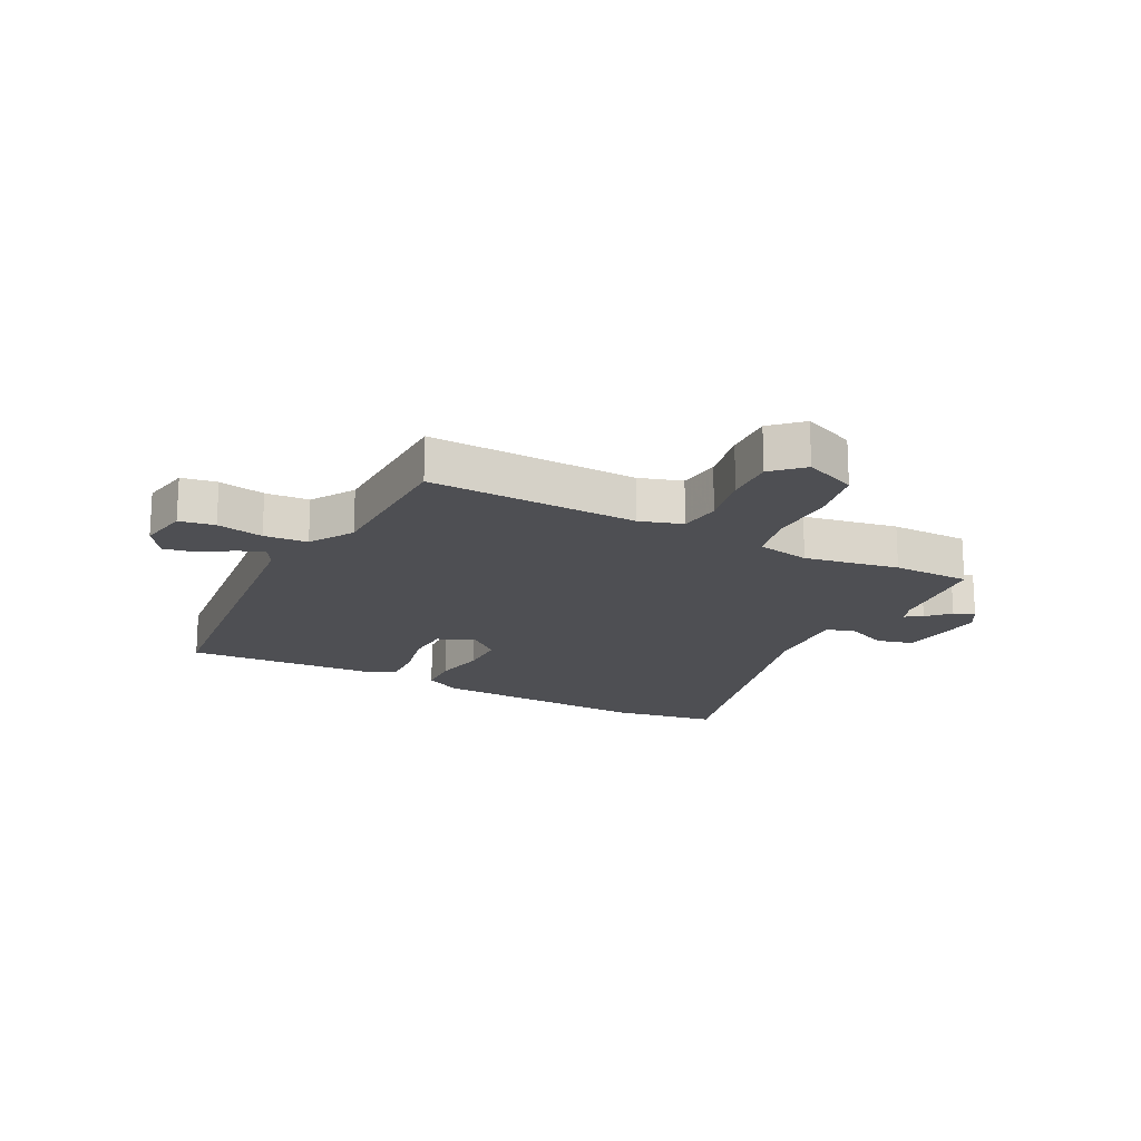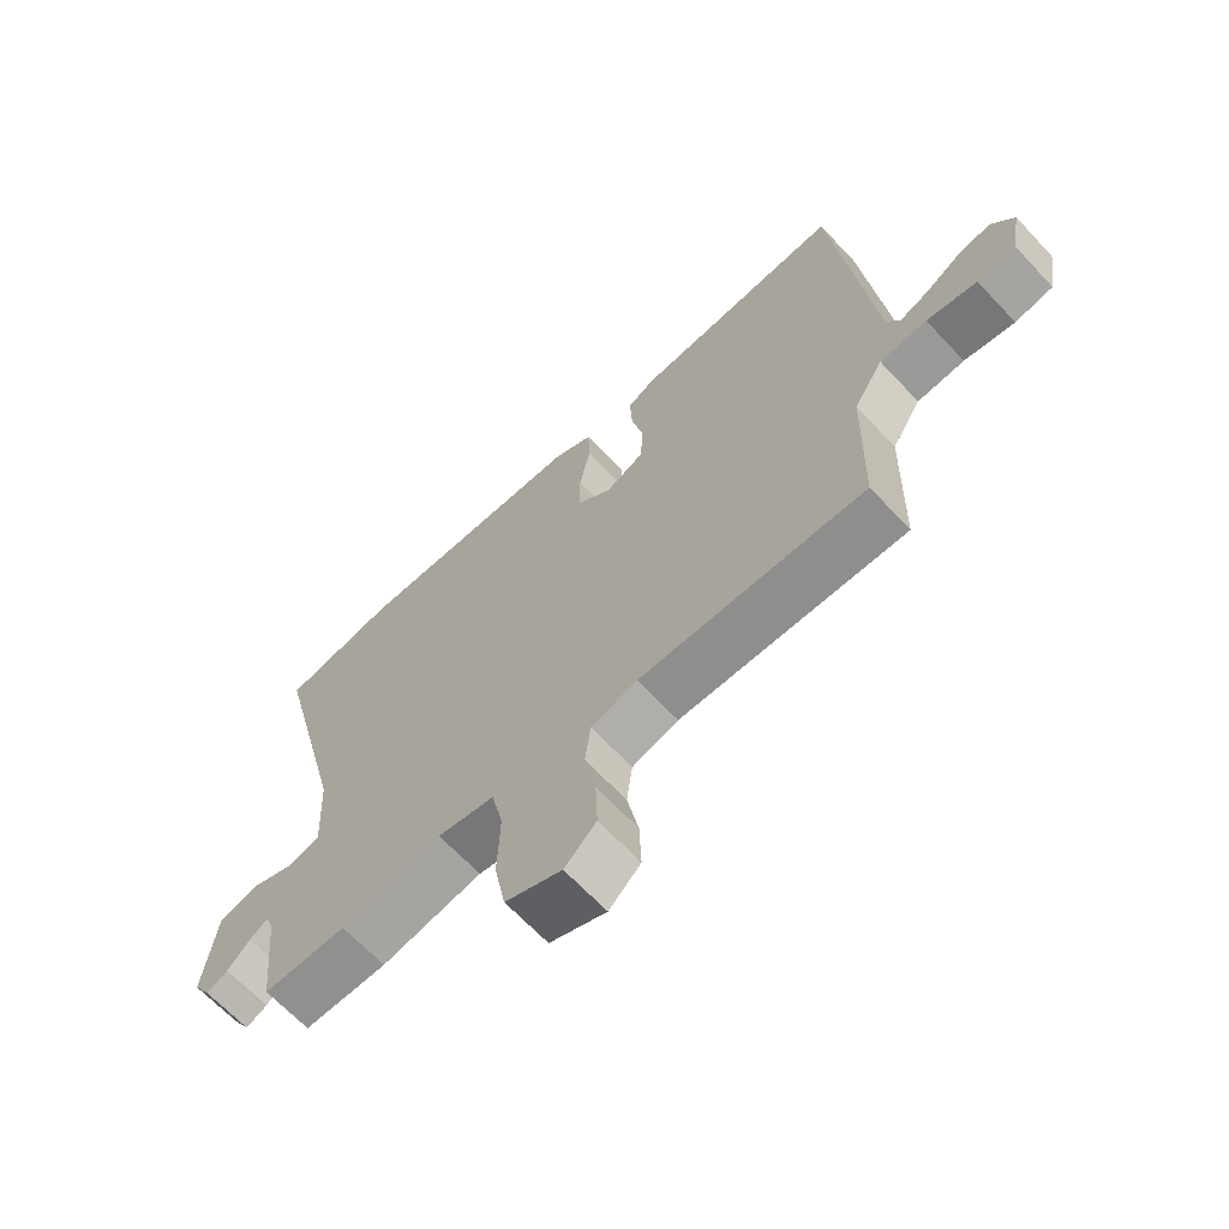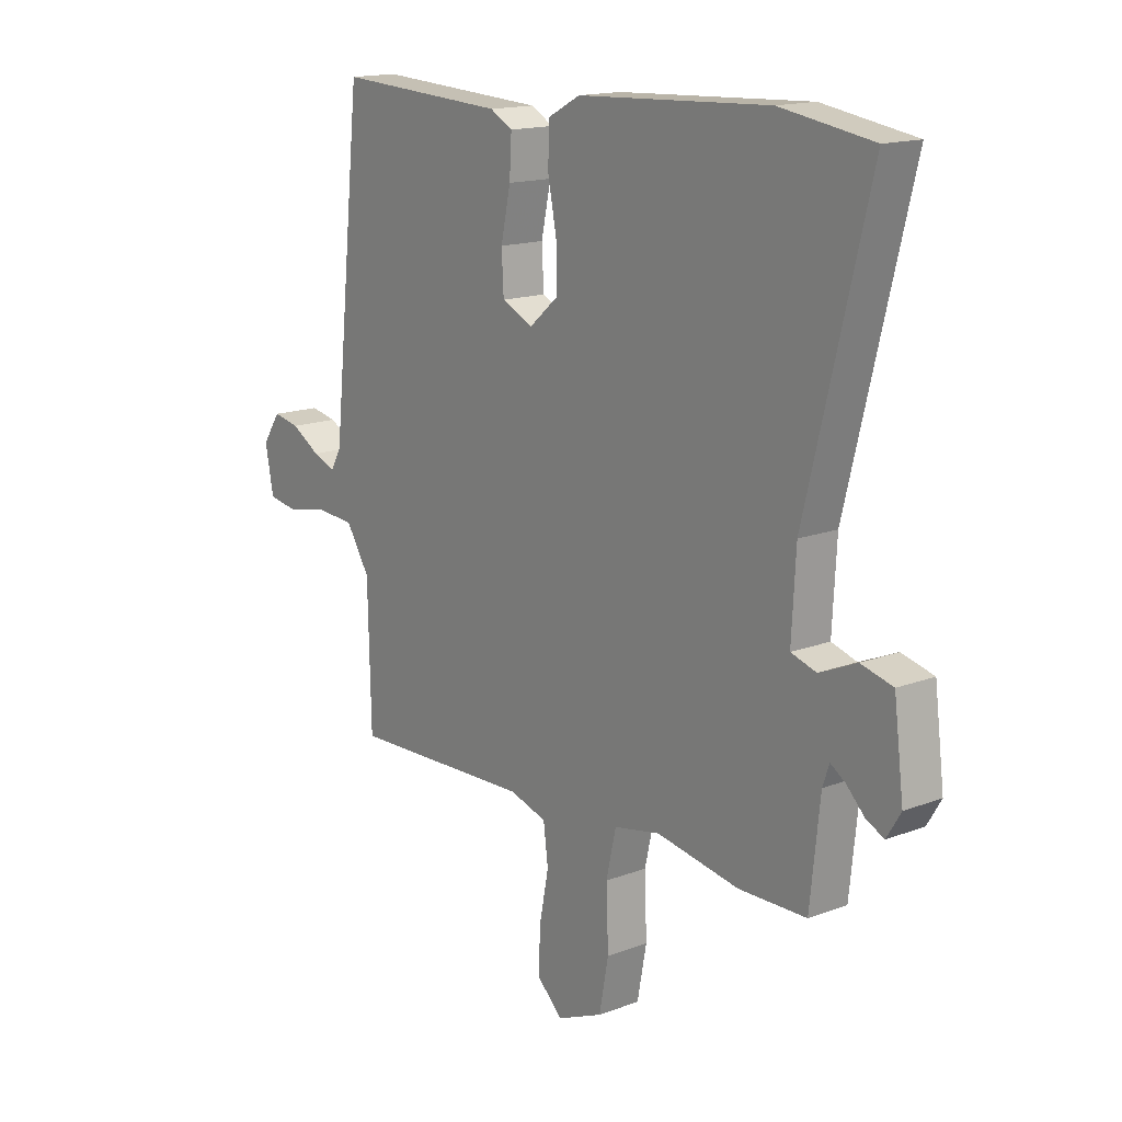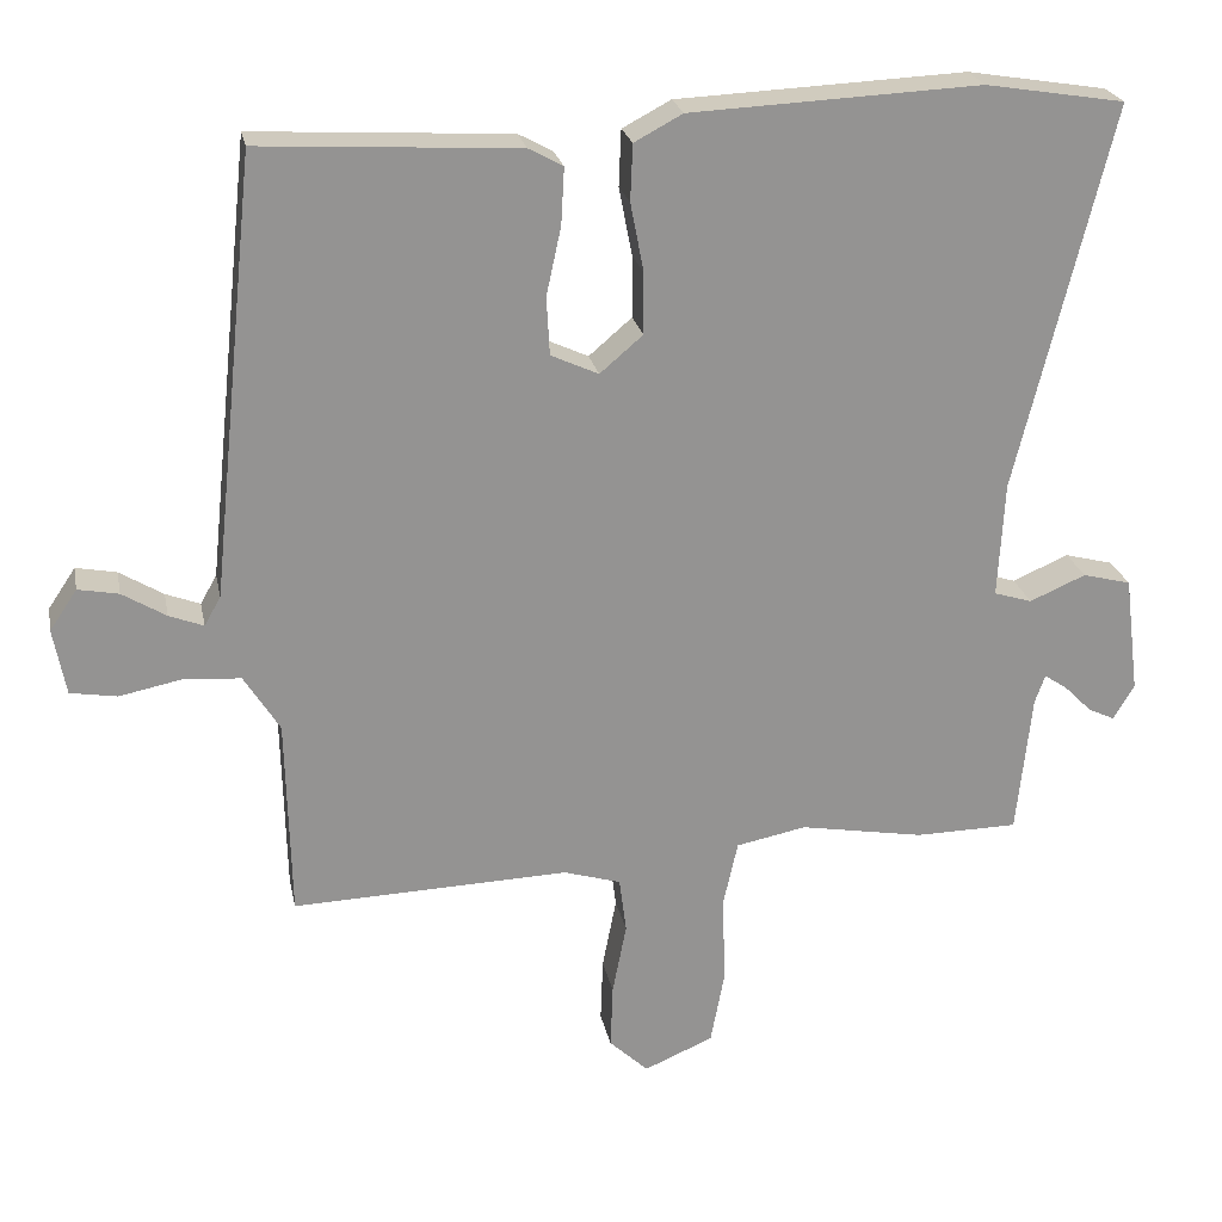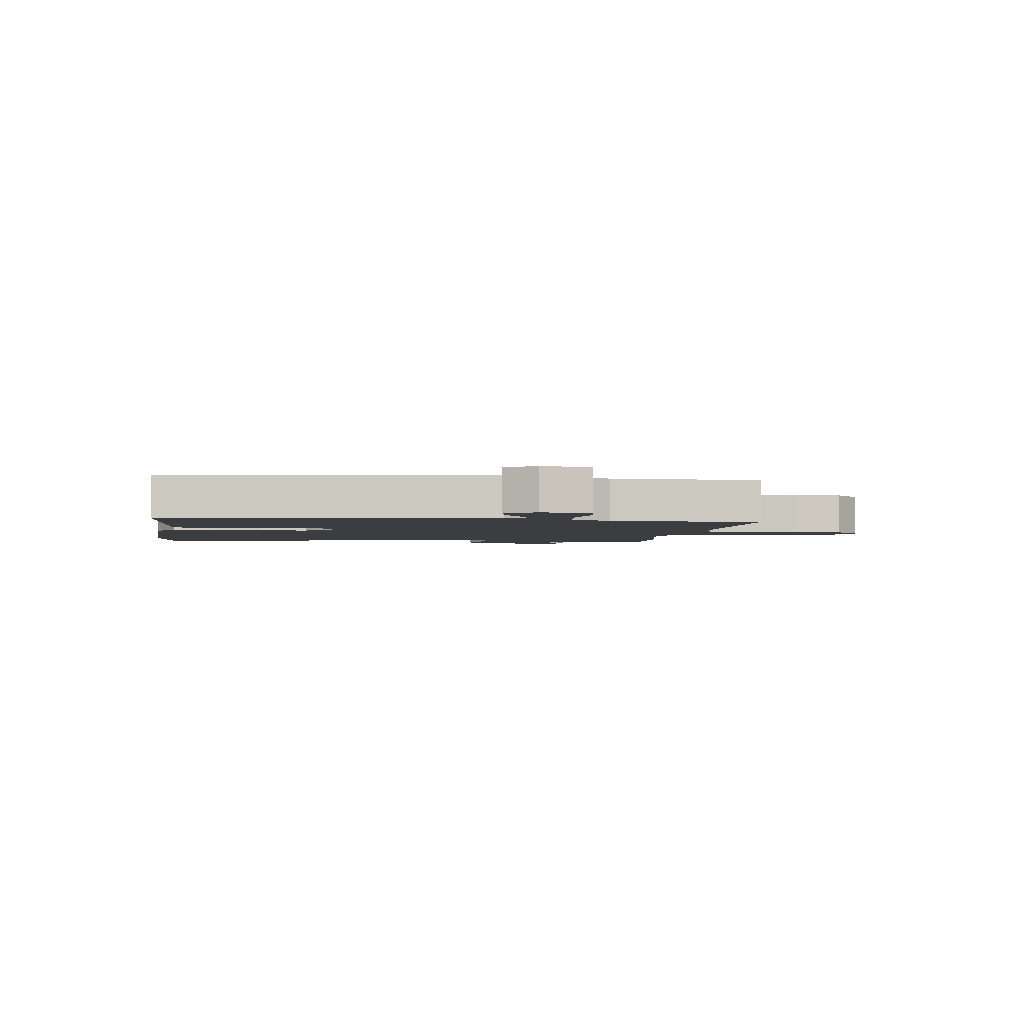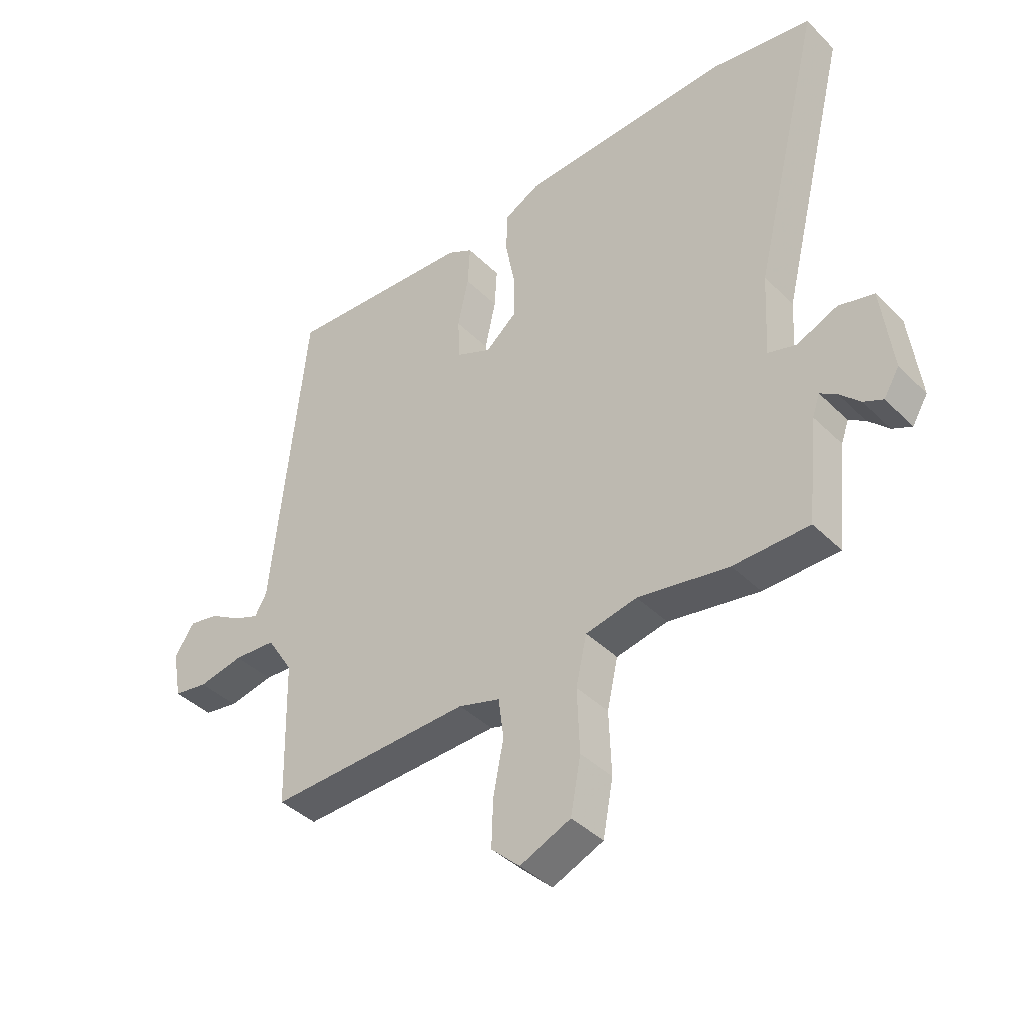
<metadata>
{"format":"obj","ext":"obj","renderer":"f3d","projection":"perspective","resolution":1024,"background":"white","views":[{"elev":-18.2,"azim":153.0,"up":"+Y"},{"elev":-66.3,"azim":43.2,"up":"+Z"},{"elev":15.5,"azim":-128.5,"up":"+Z"},{"elev":23.4,"azim":168.8,"up":"+Z"},{"elev":-2.8,"azim":82.8,"up":"+Y"},{"elev":-40.6,"azim":-140.0,"up":"+Z"}]}
</metadata>
<code>
v 0.463 0.07 -0.52
v 0.108 0.07 -0.508
v 0.035 0.07 -0.53
v 0.026 0.07 -0.601
v 0.044 0.07 -0.693
v 0.047 0.07 -0.776
v -0.003 0.07 -0.823
v -0.092 0.07 -0.785
v -0.11 0.07 -0.689
v -0.106 0.07 -0.577
v -0.125 0.07 -0.492
v -0.215 0.07 -0.474
v -0.375 0.07 -0.502
v -0.507 0.07 -0.5
v -0.526 0.07 -0.319
v -0.539 0.07 -0.282
v -0.568 0.07 -0.301
v -0.604 0.07 -0.337
v -0.638 0.07 -0.353
v -0.665 0.07 -0.308
v -0.646 0.07 -0.157
v -0.584 0.07 -0.141
v -0.512 0.07 -0.172
v -0.463 0.07 -0.157
v -0.471 0.07 -0.009
v -0.593 0.07 0.485
v -0.414 0.07 0.514
v -0.042 0.07 0.497
v 0.02 0.07 0.464
v 0.023 0.07 0.392
v 0.006 0.07 0.304
v 0.006 0.07 0.225
v 0.061 0.07 0.178
v 0.122 0.07 0.206
v 0.126 0.07 0.28
v 0.107 0.07 0.368
v 0.103 0.07 0.44
v 0.147 0.07 0.464
v 0.477 0.07 0.483
v 0.536 0.07 -0.079
v 0.557 0.07 -0.116
v 0.601 0.07 -0.099
v 0.657 0.07 -0.065
v 0.709 0.07 -0.055
v 0.744 0.07 -0.107
v 0.728 0.07 -0.192
v 0.668 0.07 -0.202
v 0.589 0.07 -0.186
v 0.515 0.07 -0.191
v 0.469 0.07 -0.264
v 0.463 0 -0.52
v 0.108 0 -0.508
v 0.035 0 -0.53
v 0.026 0 -0.601
v 0.044 0 -0.693
v 0.047 0 -0.776
v -0.003 0 -0.823
v -0.092 0 -0.785
v -0.11 0 -0.689
v -0.106 0 -0.577
v -0.125 0 -0.492
v -0.215 0 -0.474
v -0.375 0 -0.502
v -0.507 0 -0.5
v -0.526 0 -0.319
v -0.539 0 -0.282
v -0.568 0 -0.301
v -0.604 0 -0.337
v -0.638 0 -0.353
v -0.665 0 -0.308
v -0.646 0 -0.157
v -0.584 0 -0.141
v -0.512 0 -0.172
v -0.463 0 -0.157
v -0.471 0 -0.009
v -0.593 0 0.485
v -0.414 0 0.514
v -0.042 0 0.497
v 0.02 0 0.464
v 0.023 0 0.392
v 0.006 0 0.304
v 0.006 0 0.225
v 0.061 0 0.178
v 0.122 0 0.206
v 0.126 0 0.28
v 0.107 0 0.368
v 0.103 0 0.44
v 0.147 0 0.464
v 0.477 0 0.483
v 0.536 0 -0.079
v 0.557 0 -0.116
v 0.601 0 -0.099
v 0.657 0 -0.065
v 0.709 0 -0.055
v 0.744 0 -0.107
v 0.728 0 -0.192
v 0.668 0 -0.202
v 0.589 0 -0.186
v 0.515 0 -0.191
v 0.469 0 -0.264
f 45 46 47 48
f 45 48 49
f 42 43 44 45
f 41 42 45 49
f 40 41 49 50
f 38 39 40 50
f 35 36 37 38
f 34 35 38 50
f 28 29 30 31
f 28 31 32
f 25 26 27 28
f 24 25 28 32
f 20 21 22 23
f 20 23 24
f 17 18 19 20
f 16 17 20 24
f 15 16 24 32
f 12 13 14 15
f 11 12 15 32
f 7 8 9 10
f 4 5 6 7
f 3 4 7 10
f 34 50 1 2
f 33 34 2 3
f 11 32 33
f 3 10 11 33
f 98 97 96 95
f 99 98 95
f 95 94 93 92
f 99 95 92 91
f 100 99 91 90
f 100 90 89 88
f 88 87 86 85
f 100 88 85 84
f 81 80 79 78
f 82 81 78
f 78 77 76 75
f 82 78 75 74
f 73 72 71 70
f 74 73 70
f 70 69 68 67
f 74 70 67 66
f 82 74 66 65
f 65 64 63 62
f 82 65 62 61
f 60 59 58 57
f 57 56 55 54
f 60 57 54 53
f 52 51 100 84
f 53 52 84 83
f 83 82 61
f 83 61 60 53
f 1 51 52 2
f 2 52 53 3
f 3 53 54 4
f 4 54 55 5
f 5 55 56 6
f 6 56 57 7
f 7 57 58 8
f 8 58 59 9
f 9 59 60 10
f 10 60 61 11
f 11 61 62 12
f 12 62 63 13
f 13 63 64 14
f 14 64 65 15
f 15 65 66 16
f 16 66 67 17
f 17 67 68 18
f 18 68 69 19
f 19 69 70 20
f 20 70 71 21
f 21 71 72 22
f 22 72 73 23
f 23 73 74 24
f 24 74 75 25
f 25 75 76 26
f 26 76 77 27
f 27 77 78 28
f 28 78 79 29
f 29 79 80 30
f 30 80 81 31
f 31 81 82 32
f 32 82 83 33
f 33 83 84 34
f 34 84 85 35
f 35 85 86 36
f 36 86 87 37
f 37 87 88 38
f 38 88 89 39
f 39 89 90 40
f 40 90 91 41
f 41 91 92 42
f 42 92 93 43
f 43 93 94 44
f 44 94 95 45
f 45 95 96 46
f 46 96 97 47
f 47 97 98 48
f 48 98 99 49
f 49 99 100 50
f 50 100 51 1

</code>
